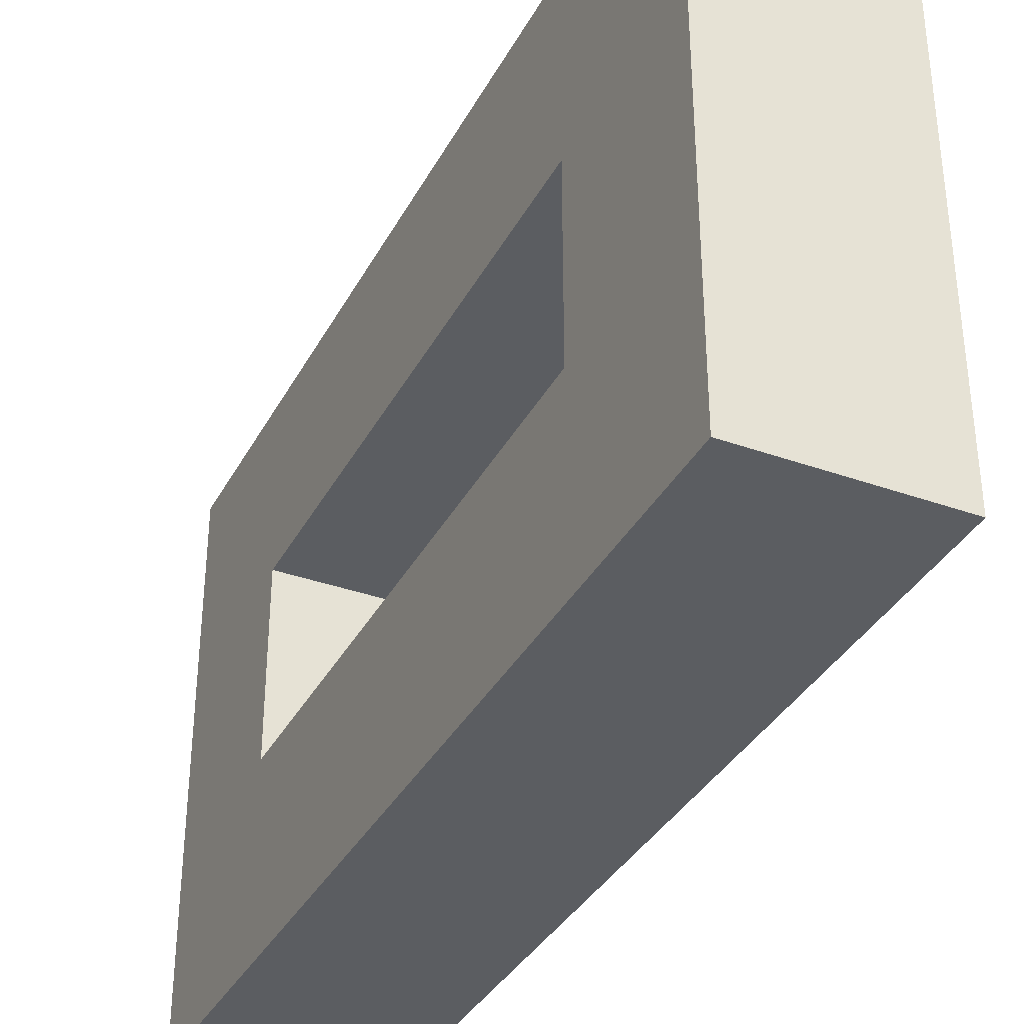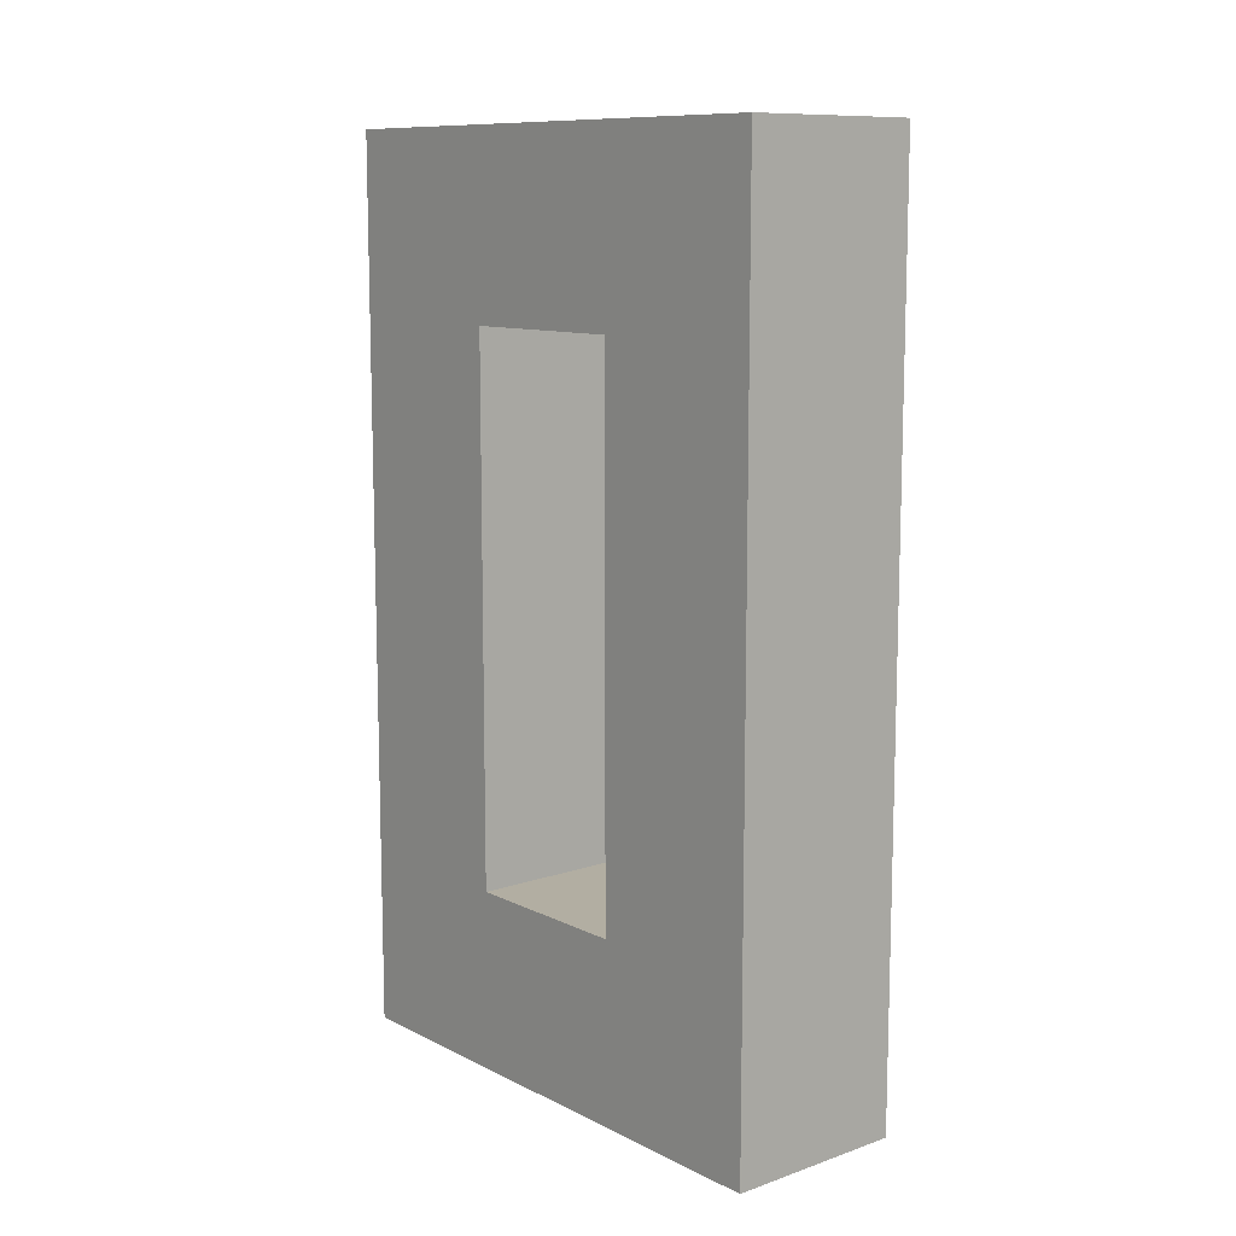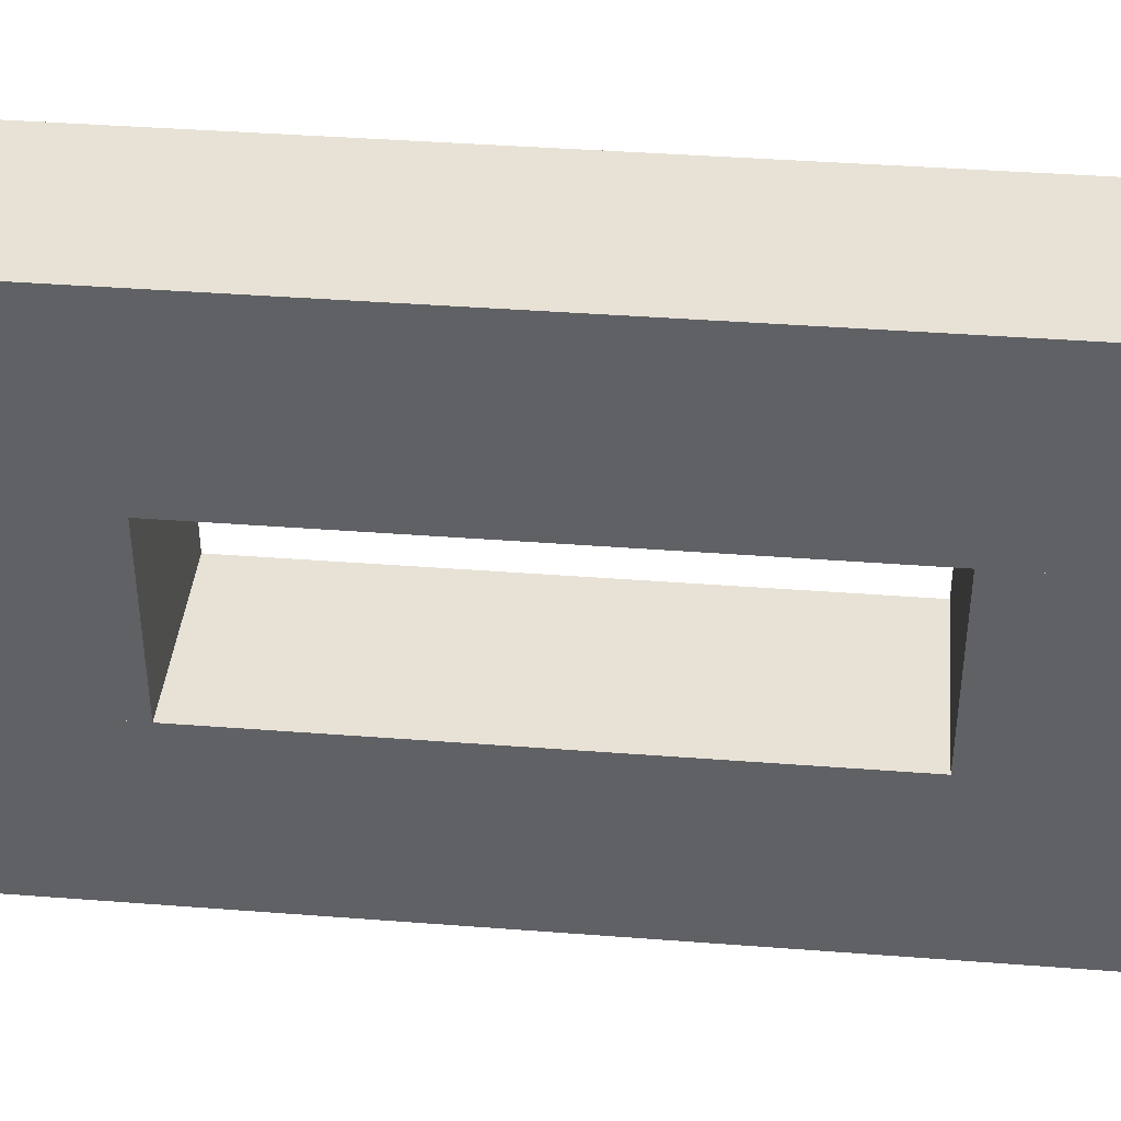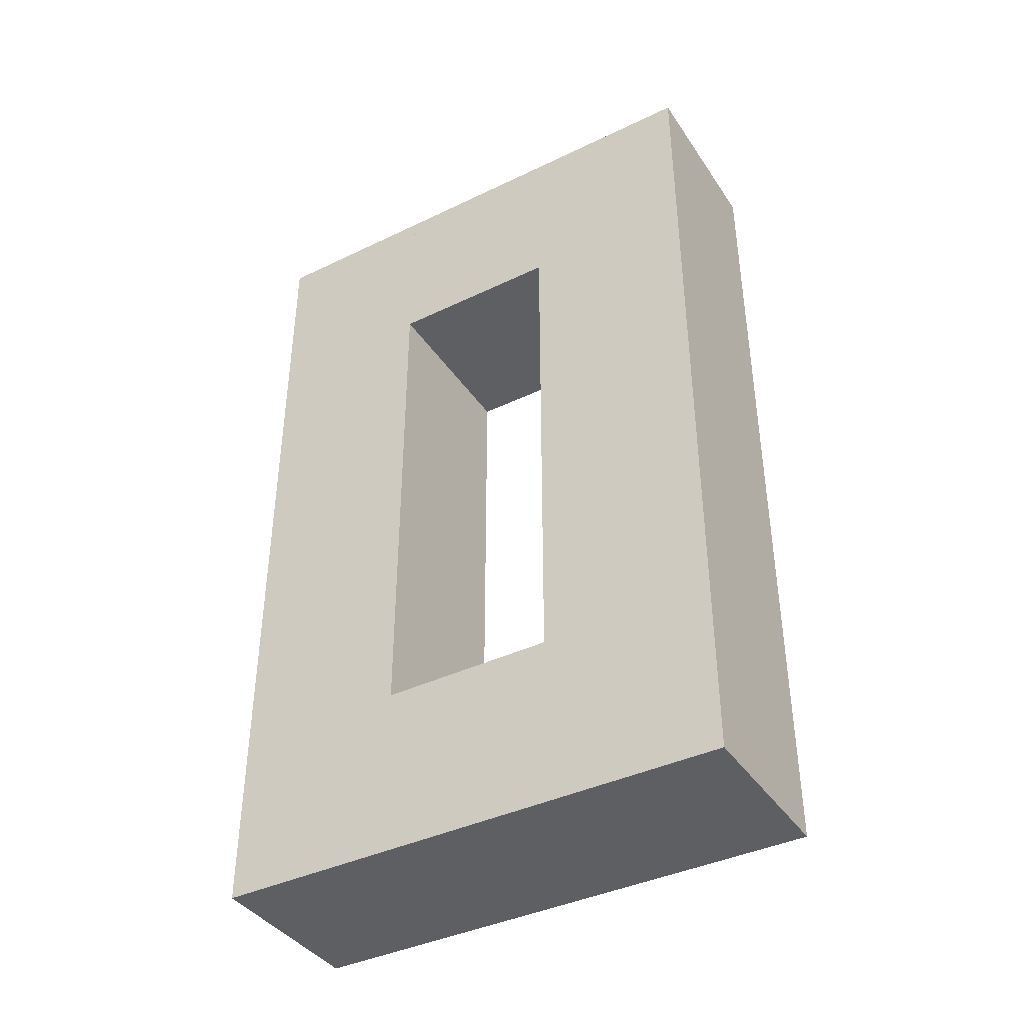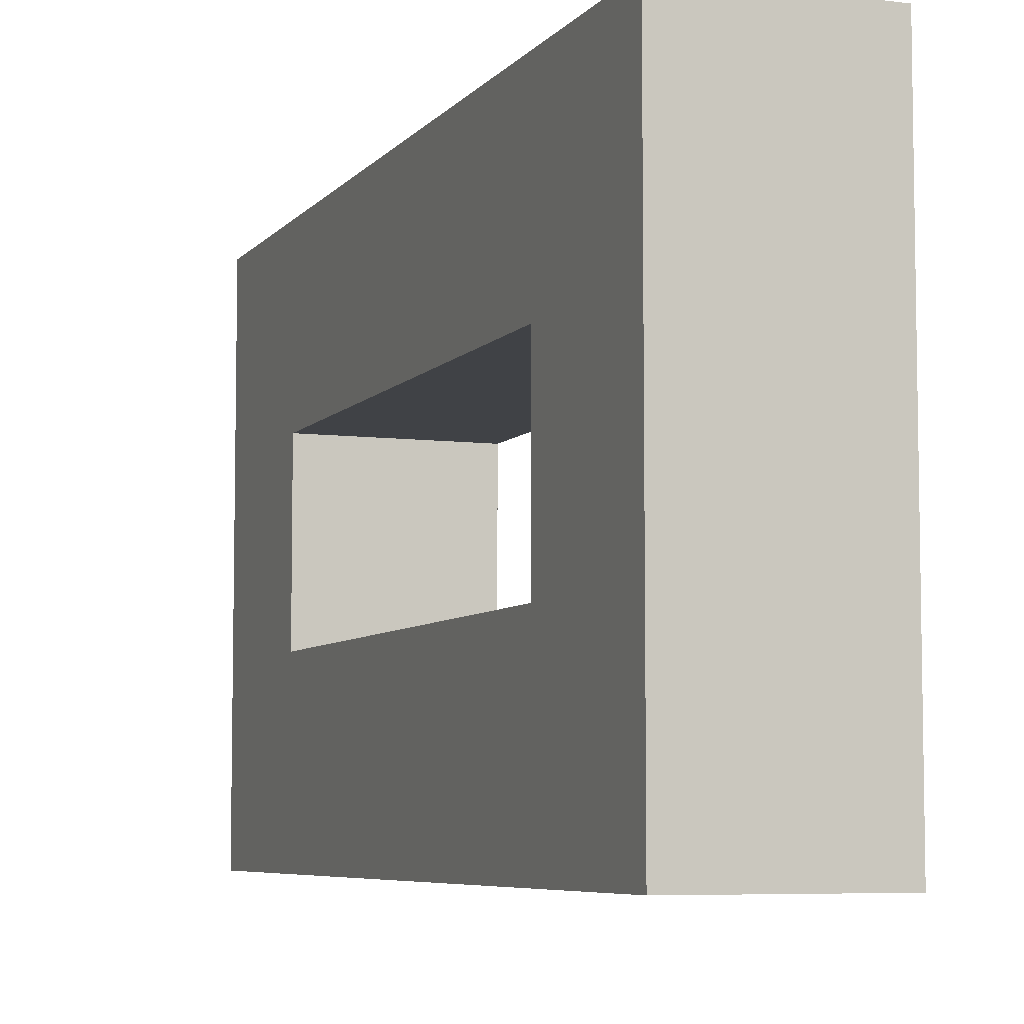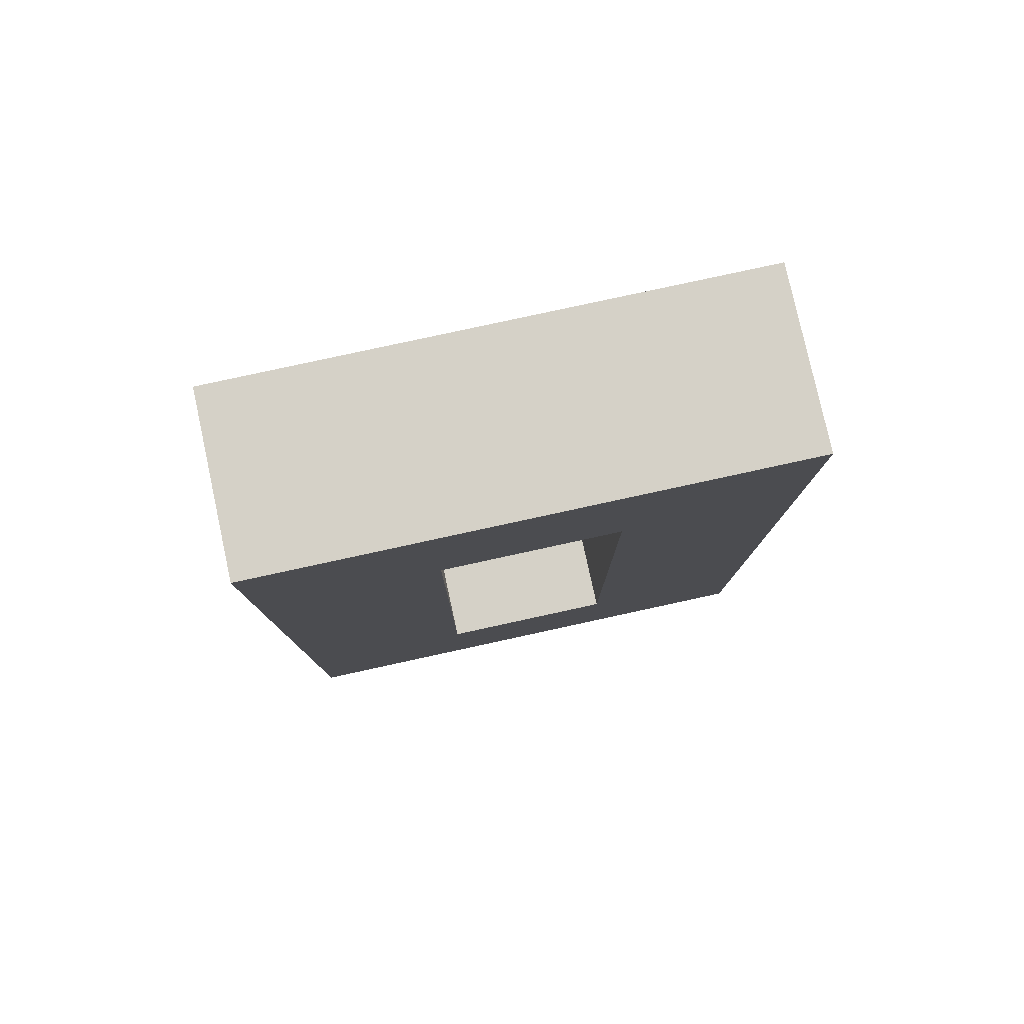
<metadata>
{"format":"obj","ext":"obj","renderer":"f3d","projection":"perspective","resolution":1024,"background":"white","views":[{"elev":-35.8,"azim":154.8,"up":"+Z"},{"elev":10.7,"azim":-39.9,"up":"+Y"},{"elev":40.1,"azim":95.4,"up":"+Z"},{"elev":-40.0,"azim":120.7,"up":"+Y"},{"elev":-6.4,"azim":159.1,"up":"+Z"},{"elev":79.6,"azim":77.7,"up":"+Y"}]}
</metadata>
<code>
o mesh1333311947
v 0.01 -0.05 0.03
v 0.01 0.05 0.03
v -0.01 0.05 0.03
v -0.01 -0.05 0.03
v -0.01 0.05 0.01
v 0.01 0.05 0.01
v 0.01 -0.05 0.01
v -0.01 -0.05 0.01
v 0.01 -0.05 0.01
v 0.01 -0.03 0.01
v -0.01 -0.03 0.01
v -0.01 -0.05 0.01
v -0.01 -0.03 -0.01
v 0.01 -0.03 -0.01
v 0.01 -0.05 -0.01
v -0.01 -0.05 -0.01
v 0.01 -0.05 -0.01
v 0.01 0.05 -0.01
v -0.01 0.05 -0.01
v -0.01 -0.05 -0.01
v -0.01 0.05 -0.03
v 0.01 0.05 -0.03
v 0.01 -0.05 -0.03
v -0.01 -0.05 -0.03
v 0.01 0.03 0.01
v 0.01 0.05 0.01
v -0.01 0.05 0.01
v -0.01 0.03 0.01
v -0.01 0.05 -0.01
v 0.01 0.05 -0.01
v 0.01 0.03 -0.01
v -0.01 0.03 -0.01
f 1 2 3 4
f 5 6 7 8
f 3 5 8 4
f 7 6 2 1
f 8 7 1 4
f 2 6 5 3
f 9 10 11 12
f 13 14 15 16
f 11 13 16 12
f 15 14 10 9
f 16 15 9 12
f 10 14 13 11
f 17 18 19 20
f 21 22 23 24
f 19 21 24 20
f 23 22 18 17
f 24 23 17 20
f 18 22 21 19
f 25 26 27 28
f 29 30 31 32
f 27 29 32 28
f 31 30 26 25
f 32 31 25 28
f 26 30 29 27

</code>
